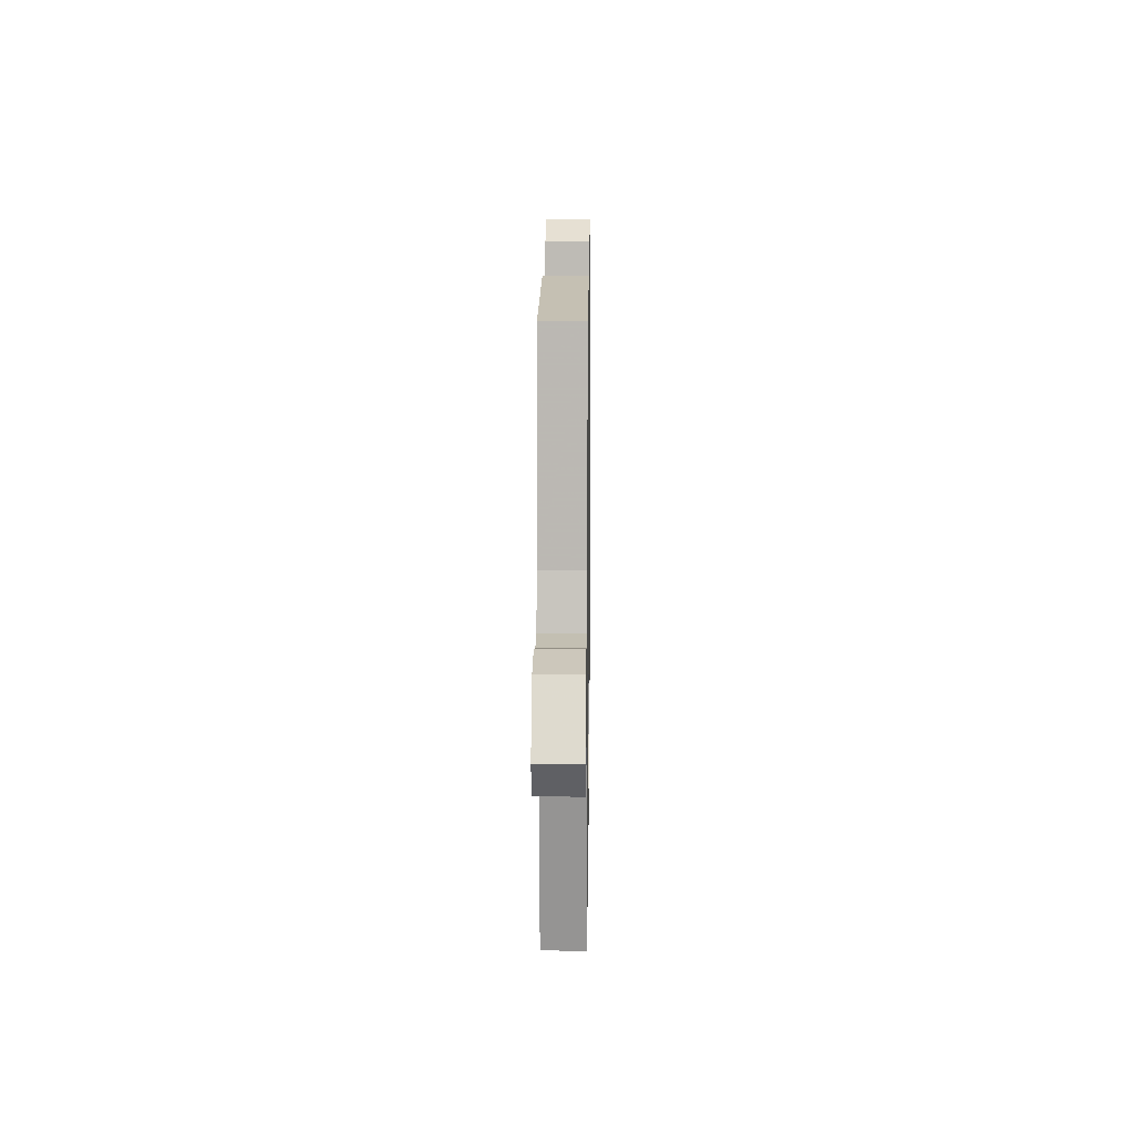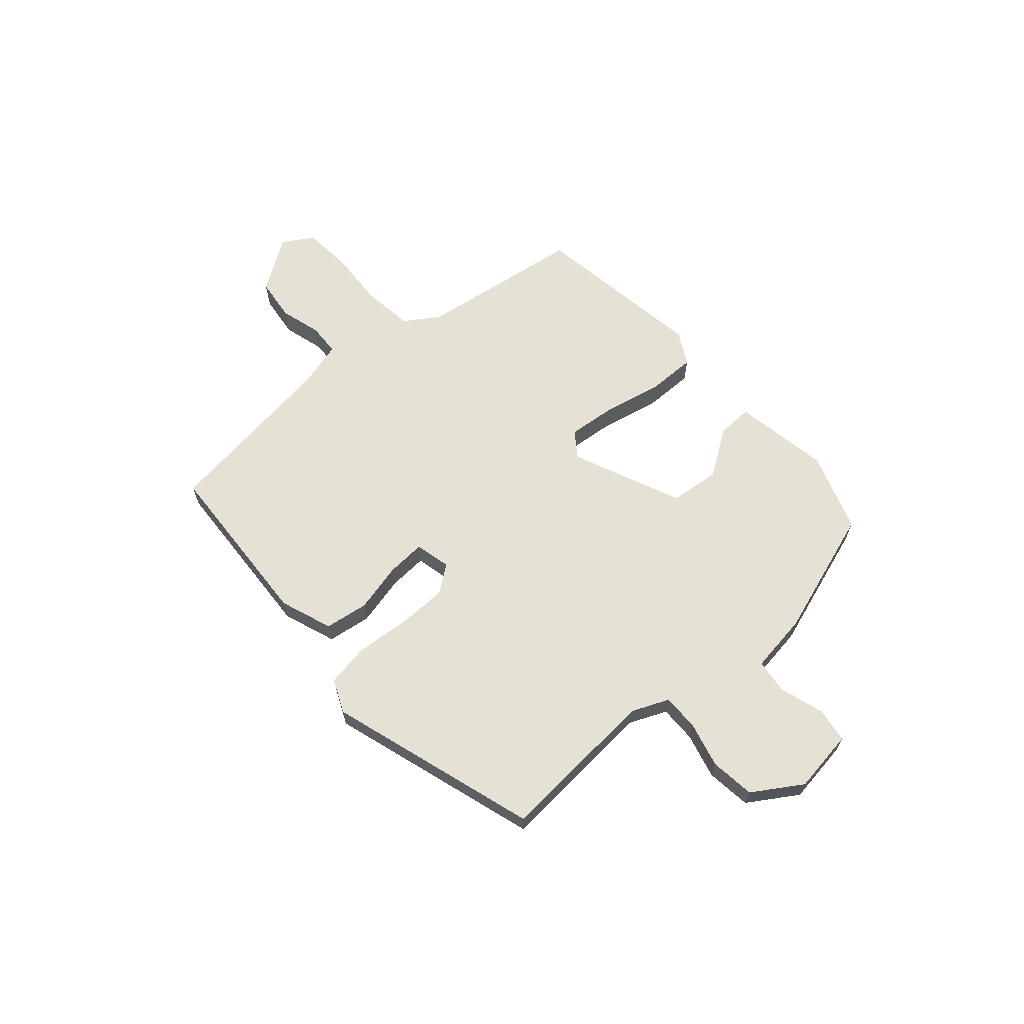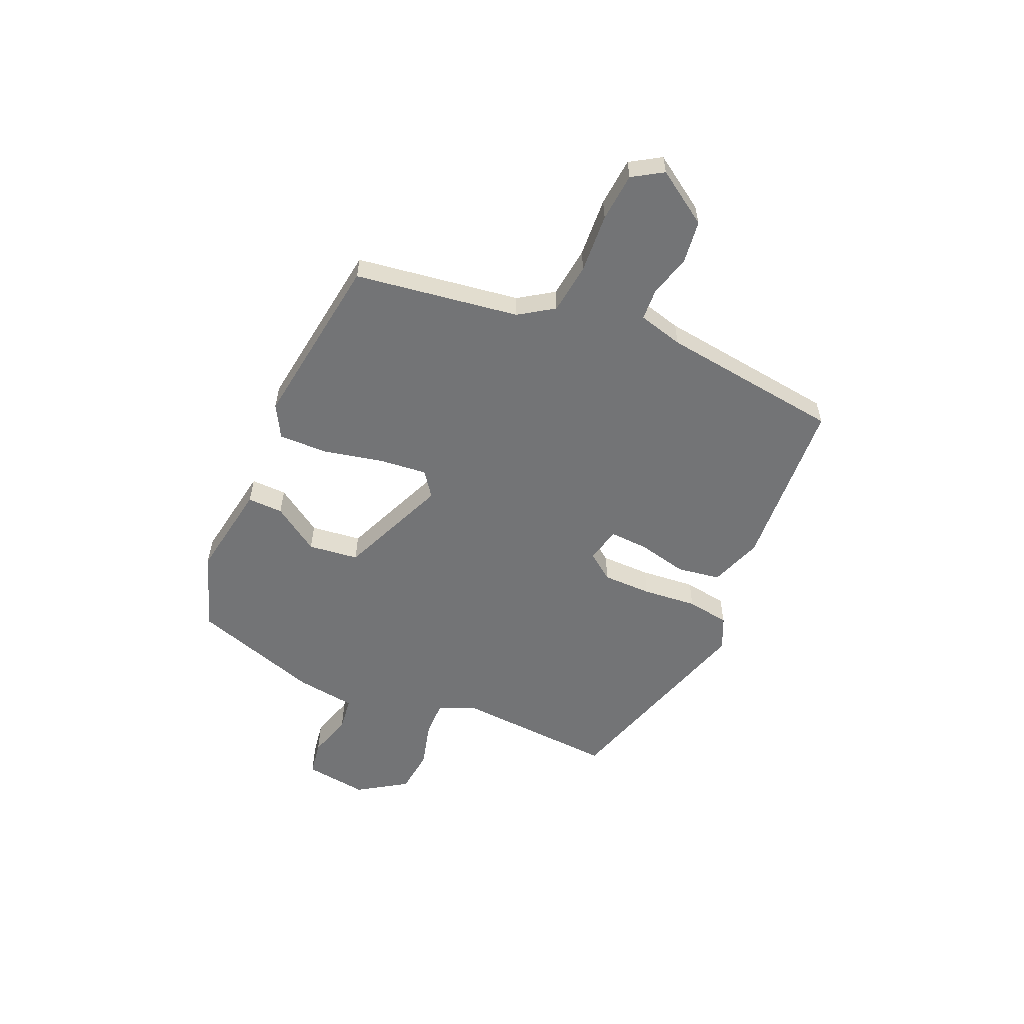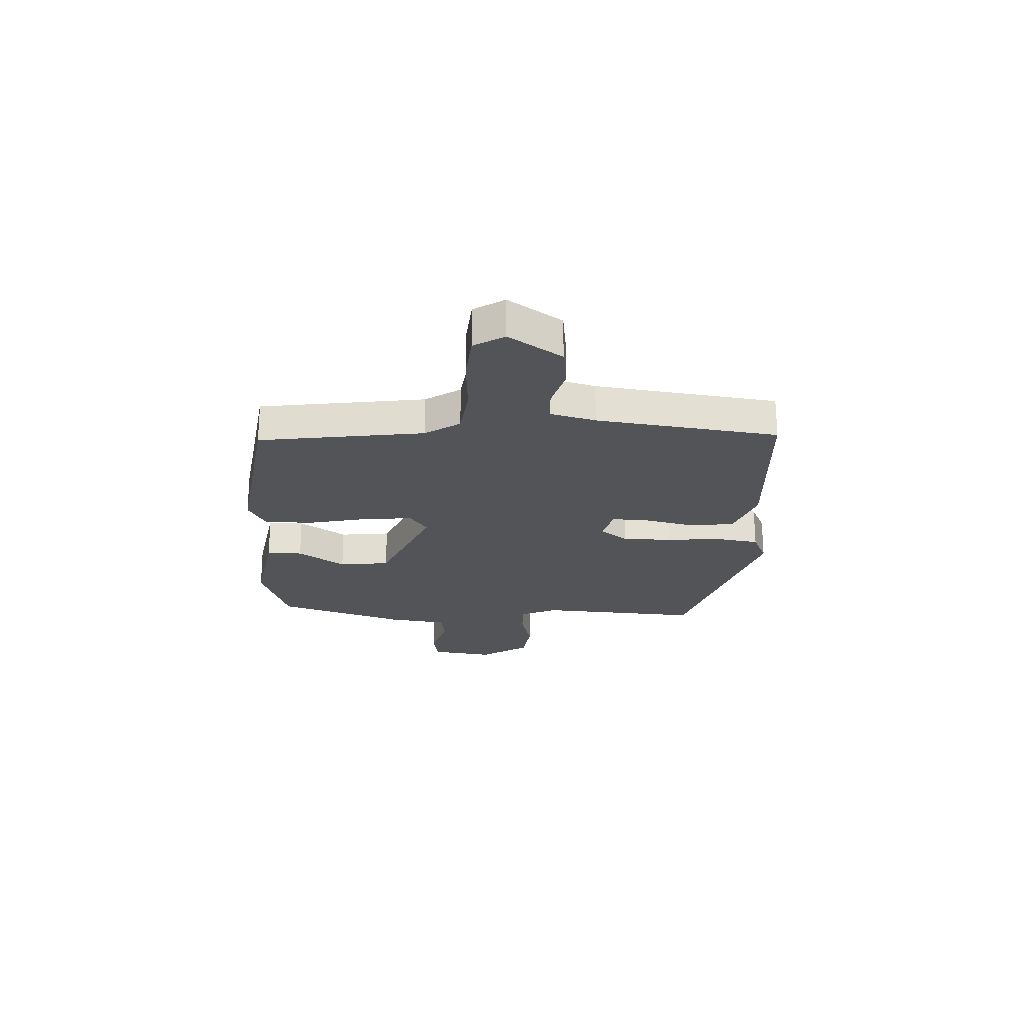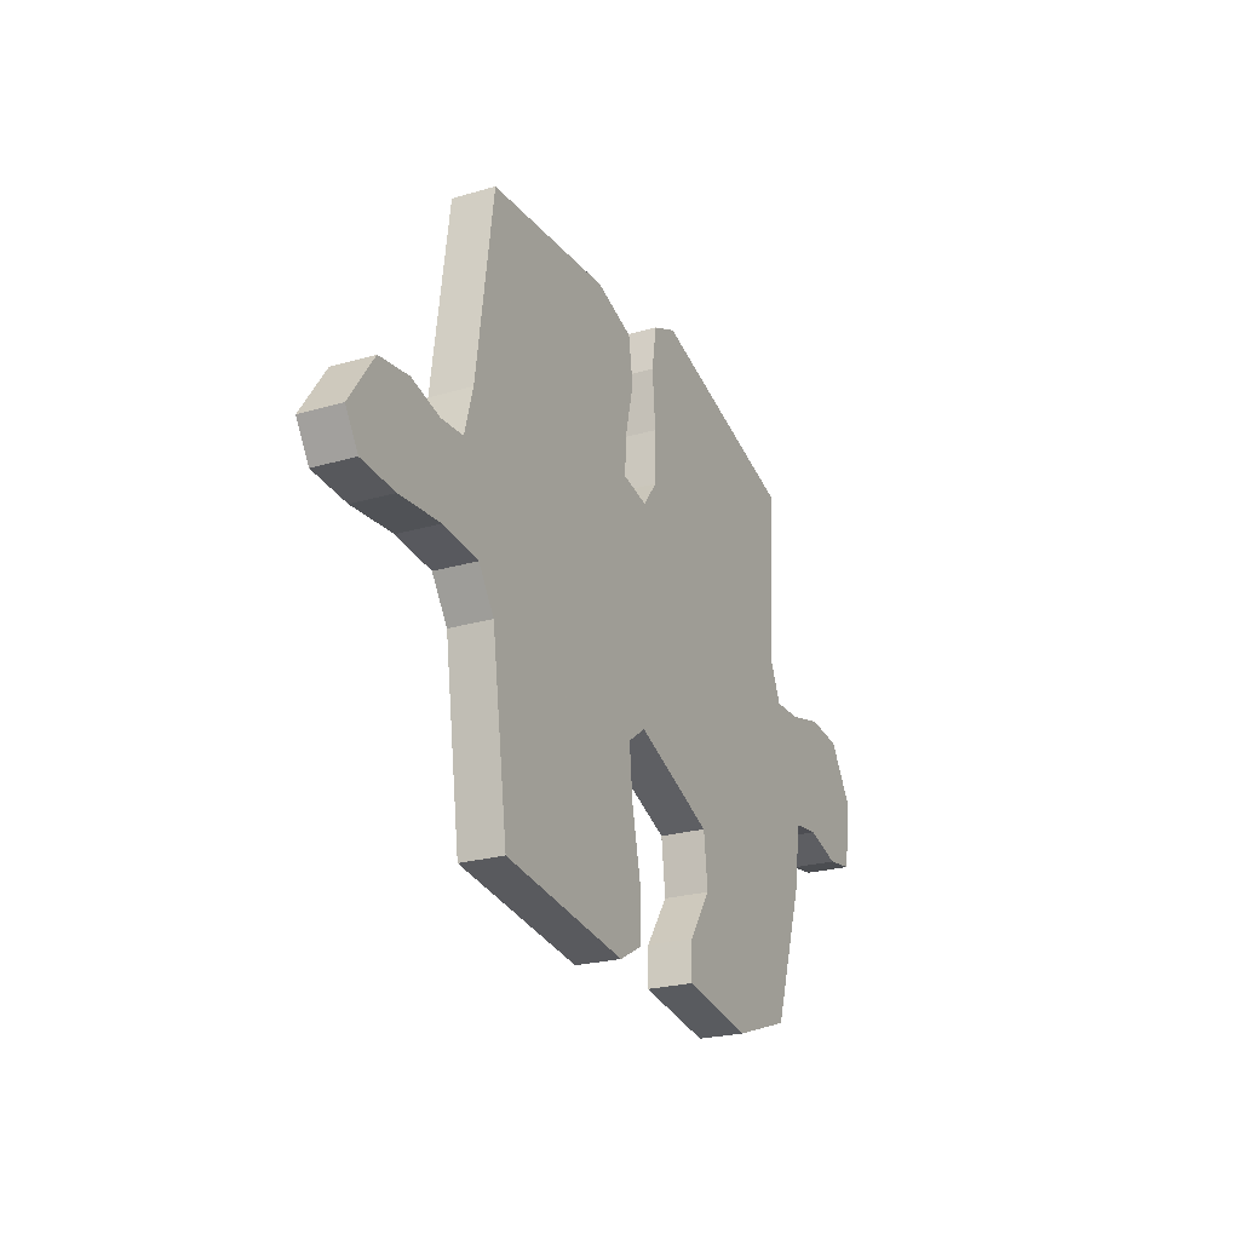
<metadata>
{"format":"obj","ext":"obj","renderer":"f3d","projection":"perspective","resolution":1024,"background":"white","views":[{"elev":14.7,"azim":-89.2,"up":"+Z"},{"elev":64.5,"azim":48.6,"up":"+Y"},{"elev":-56.2,"azim":-113.3,"up":"+Y"},{"elev":-23.2,"azim":-92.6,"up":"+Y"},{"elev":-23.9,"azim":-63.8,"up":"+Z"}]}
</metadata>
<code>
v -0.424 0.07 -0.495
v -0.468 0.07 -0.185
v -0.511 0.07 -0.12
v -0.607 0.07 -0.108
v -0.719 0.07 -0.115
v -0.81 0.07 -0.107
v -0.845 0.07 -0.05
v -0.778 0.07 0.05
v -0.697 0.07 0.06
v -0.619 0.07 0.038
v -0.559 0.07 0.041
v -0.536 0.07 0.126
v -0.49 0.07 0.467
v -0.164 0.07 0.486
v -0.065 0.07 0.45
v -0.053 0.07 0.368
v -0.075 0.07 0.274
v -0.079 0.07 0.202
v -0.012 0.07 0.186
v 0.026 0.07 0.237
v 0.027 0.07 0.33
v 0.018 0.07 0.433
v 0.031 0.07 0.514
v 0.094 0.07 0.542
v 0.488 0.07 0.42
v 0.467 0.07 0.116
v 0.497 0.07 0.047
v 0.566 0.07 0.048
v 0.652 0.07 0.07
v 0.736 0.07 0.06
v 0.795 0.07 -0.032
v 0.778 0.07 -0.151
v 0.712 0.07 -0.161
v 0.629 0.07 -0.135
v 0.564 0.07 -0.143
v 0.548 0.07 -0.256
v 0.469 0.07 -0.497
v 0.319 0.07 -0.549
v 0.138 0.07 -0.518
v 0.14 0.07 -0.451
v 0.199 0.07 -0.363
v 0.188 0.07 -0.268
v -0.018 0.07 -0.18
v -0.065 0.07 -0.214
v -0.056 0.07 -0.306
v -0.032 0.07 -0.417
v -0.031 0.07 -0.509
v -0.093 0.07 -0.543
v -0.424 0 -0.495
v -0.468 0 -0.185
v -0.511 0 -0.12
v -0.607 0 -0.108
v -0.719 0 -0.115
v -0.81 0 -0.107
v -0.845 0 -0.05
v -0.778 0 0.05
v -0.697 0 0.06
v -0.619 0 0.038
v -0.559 0 0.041
v -0.536 0 0.126
v -0.49 0 0.467
v -0.164 0 0.486
v -0.065 0 0.45
v -0.053 0 0.368
v -0.075 0 0.274
v -0.079 0 0.202
v -0.012 0 0.186
v 0.026 0 0.237
v 0.027 0 0.33
v 0.018 0 0.433
v 0.031 0 0.514
v 0.094 0 0.542
v 0.488 0 0.42
v 0.467 0 0.116
v 0.497 0 0.047
v 0.566 0 0.048
v 0.652 0 0.07
v 0.736 0 0.06
v 0.795 0 -0.032
v 0.778 0 -0.151
v 0.712 0 -0.161
v 0.629 0 -0.135
v 0.564 0 -0.143
v 0.548 0 -0.256
v 0.469 0 -0.497
v 0.319 0 -0.549
v 0.138 0 -0.518
v 0.14 0 -0.451
v 0.199 0 -0.363
v 0.188 0 -0.268
v -0.018 0 -0.18
v -0.065 0 -0.214
v -0.056 0 -0.306
v -0.032 0 -0.417
v -0.031 0 -0.509
v -0.093 0 -0.543
f 45 46 47 48
f 44 45 48 1
f 38 39 40 41
f 38 41 42
f 35 36 37 38
f 35 38 42
f 31 32 33 34
f 31 34 35
f 28 29 30 31
f 27 28 31 35
f 26 27 35 42
f 21 22 23 24
f 20 21 24 25
f 19 20 25 26
f 14 15 16 17
f 12 13 14 17
f 11 12 17 18
f 7 8 9 10
f 7 10 11
f 4 5 6 7
f 3 4 7 11
f 2 3 11 18
f 44 1 2 18
f 19 26 42 43
f 18 19 43 44
f 96 95 94 93
f 49 96 93 92
f 89 88 87 86
f 90 89 86
f 86 85 84 83
f 90 86 83
f 82 81 80 79
f 83 82 79
f 79 78 77 76
f 83 79 76 75
f 90 83 75 74
f 72 71 70 69
f 73 72 69 68
f 74 73 68 67
f 65 64 63 62
f 65 62 61 60
f 66 65 60 59
f 58 57 56 55
f 59 58 55
f 55 54 53 52
f 59 55 52 51
f 66 59 51 50
f 66 50 49 92
f 91 90 74 67
f 92 91 67 66
f 1 49 50 2
f 2 50 51 3
f 3 51 52 4
f 4 52 53 5
f 5 53 54 6
f 6 54 55 7
f 7 55 56 8
f 8 56 57 9
f 9 57 58 10
f 10 58 59 11
f 11 59 60 12
f 12 60 61 13
f 13 61 62 14
f 14 62 63 15
f 15 63 64 16
f 16 64 65 17
f 17 65 66 18
f 18 66 67 19
f 19 67 68 20
f 20 68 69 21
f 21 69 70 22
f 22 70 71 23
f 23 71 72 24
f 24 72 73 25
f 25 73 74 26
f 26 74 75 27
f 27 75 76 28
f 28 76 77 29
f 29 77 78 30
f 30 78 79 31
f 31 79 80 32
f 32 80 81 33
f 33 81 82 34
f 34 82 83 35
f 35 83 84 36
f 36 84 85 37
f 37 85 86 38
f 38 86 87 39
f 39 87 88 40
f 40 88 89 41
f 41 89 90 42
f 42 90 91 43
f 43 91 92 44
f 44 92 93 45
f 45 93 94 46
f 46 94 95 47
f 47 95 96 48
f 48 96 49 1

</code>
